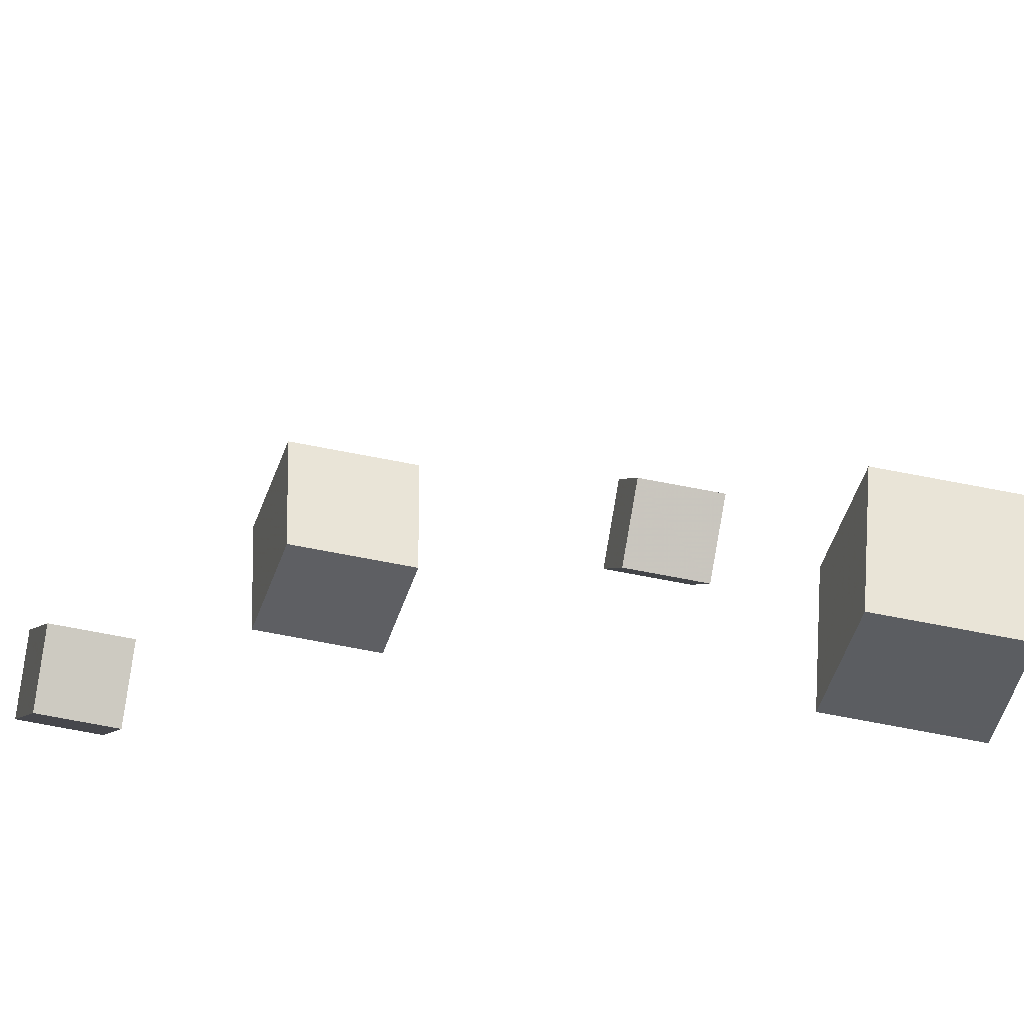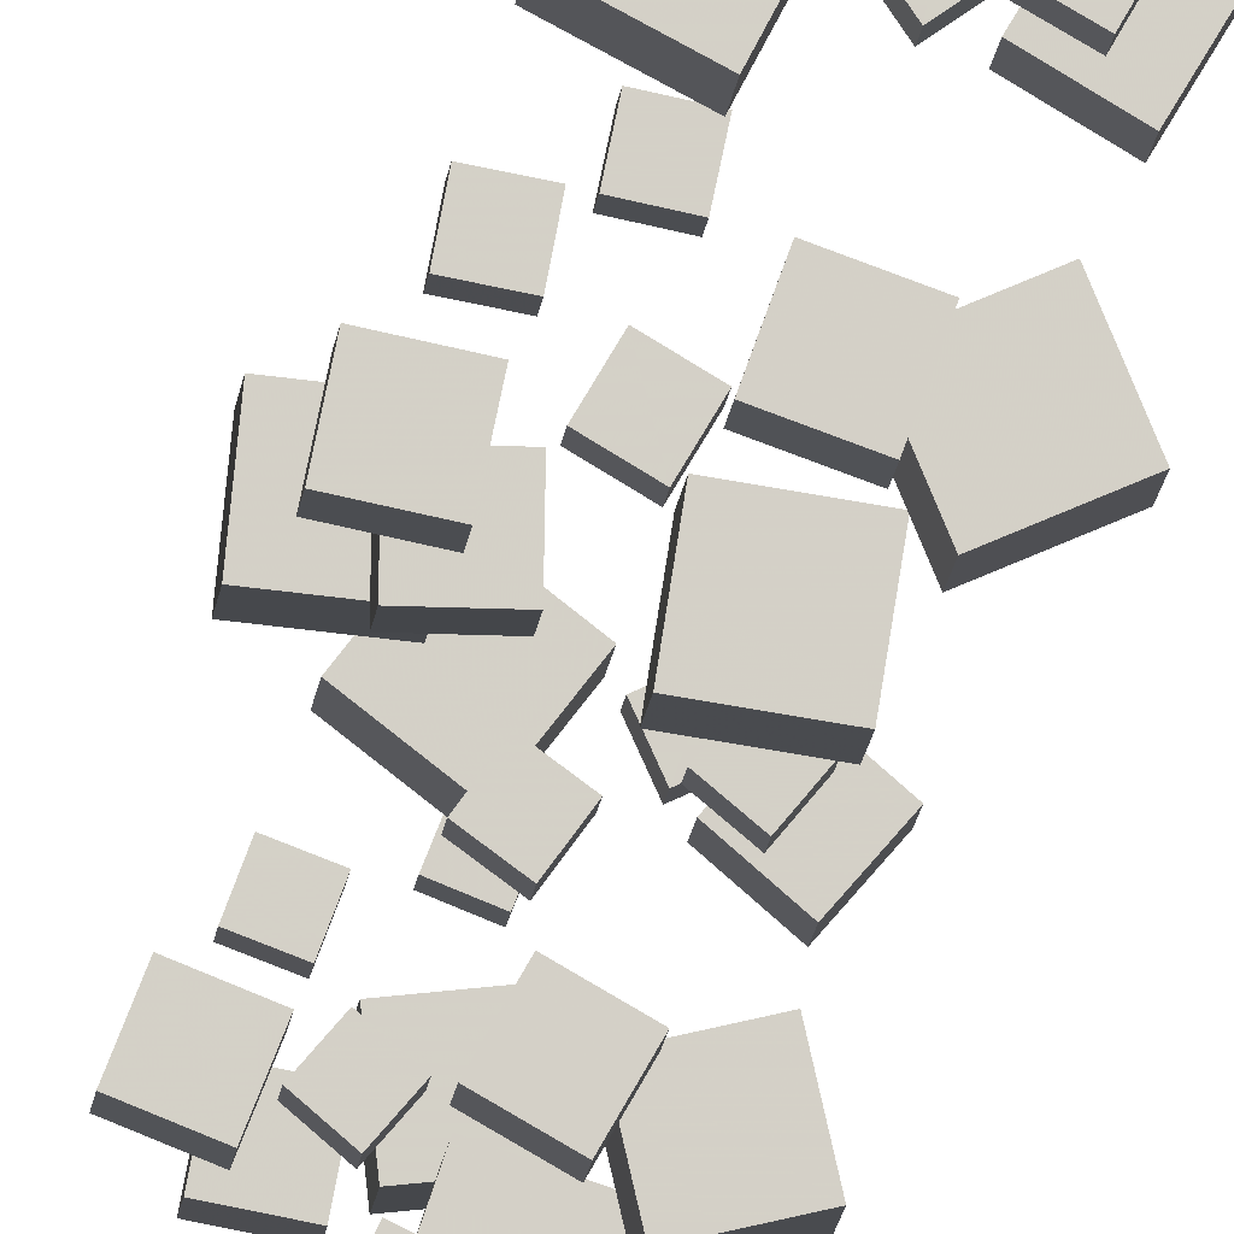
<metadata>
{"format":"obj","ext":"obj","renderer":"f3d","projection":"perspective","resolution":1024,"background":"white","views":[{"elev":-41.9,"azim":-105.3,"up":"+Y"},{"elev":-9.3,"azim":176.6,"up":"+Y"}]}
</metadata>
<code>
o obj_0
v -0.398 		-9.95 		63
v -0.398 		-9.95 		66.75
v 3.703 		-9.922 		135
v 3.703 		-9.922 		137.5
v 1.232 		-1.462 		361
v 1.232 		-1.462 		364.8
v 3.651 		-10.55 		374
v 3.651 		-10.55 		379
v 2.415 		-7.779 		135
v -8.992 		-4.357 		170
v 2.415 		-7.779 		137.5
v 2.242 		-0.952 		303
v 2.242 		-0.952 		306.8
v 3.028 		-8.425 		66.75
v 3.028 		-8.425 		63
v 8.324 		-8.628 		9
v 8.324 		-8.628 		14
v 3.788 		-6.571 		49
v 3.788 		-6.571 		51.5
v 3.372 		-9.324 		14
v -8.992 		-4.357 		165
v 3.372 		-9.324 		9
v 1.486 		-7.548 		51.5
v 1.486 		-7.548 		49
v -3.135 		-7.391 		291
v -3.135 		-7.391 		286
v -7.392 		-1.574 		124.8
v -7.392 		-1.574 		121
v -2.235 		-6.428 		152
v -2.235 		-6.428 		155.8
v 1.836 		-0.51 		242
v 1.836 		-0.51 		237
v -1.924 		-6.524 		66.75
v -1.924 		-6.524 		63
v -2.271 		1.708 		147.5
v -2.271 		1.708 		145
v -3.111 		1.552 		249.5
v -3.111 		1.552 		247
v 5.939 		1.312 		77
v 5.939 		1.312 		79.5
v 9.715 		-0.323 		121
v 9.715 		-0.323 		116
v 8.765 		-0.474 		173.8
v 8.765 		-0.474 		170
v 9.541 		-2.156 		272
v 9.541 		-2.156 		275.8
v 3.977 		1.249 		260.5
v 3.977 		1.249 		258
v -4.178 		0.358 		124.8
v -4.178 		0.358 		121
v 7.587 		-1.799 		158.5
v 7.587 		-1.799 		156
v -4.754 		-0.108 		226.8
v -4.754 		-0.108 		223
v 4.074 		1.111 		218
v -2.362 		1.159 		413.8
v 4.074 		1.111 		223
v -2.362 		1.159 		410
v -3.528 		-5.317 		107
v -3.528 		-5.317 		109.5
v 9.24 		0.045 		77
v 9.24 		0.045 		79.5
v 6.956 		-0.972 		79.5
v 6.956 		-0.972 		77
v 7.47 		0.731 		346.5
v 7.47 		0.731 		344
v 7.11 		0.655 		156
v 7.11 		0.655 		158.5
v 8.223 		2.329 		79.5
v 8.223 		2.329 		77
v -4.688 		-6.34 		89.5
v -4.688 		-6.34 		87
v 5.176 		1.867 		40.5
v -5.562 		-7.267 		30.5
v 5.176 		1.867 		38
v -3.733 		-5.562 		30.5
v -5.562 		-7.267 		28
v -3.733 		-5.562 		28
v -8.676 		-5.587 		267
v -8.676 		-5.587 		272
v 7.207 		-0.189 		260.5
v 7.207 		-0.189 		258
v 2.676 		-4.372 		14
v 7.628 		-3.676 		14
v 7.628 		-3.676 		9
v 2.676 		-4.372 		9
v -6.56 		-4.684 		89.5
v -6.56 		-4.684 		87
v -0.735 		2.407 		0
v -0.735 		2.407 		2.5
v -2.593 		0.735 		2.5
v -2.593 		0.735 		0
v 6.728 		-0.034 		403
v 6.728 		-0.034 		405.5
v 0.273 		8.287 		330
v 0.273 		8.287 		325
v 0.39 		7.332 		382.8
v 0.39 		7.332 		379
v -0.111 		7.825 		286
v -0.111 		7.825 		288.5
v -4.79 		-1.411 		393
v -4.79 		-1.411 		395.5
v 0.446 		7.182 		63
v 0.446 		7.182 		58
v -2.175 		-3.622 		356.5
v -2.175 		-3.622 		354
v -0.674 		6.844 		186.5
v -0.674 		6.844 		184
v 5.923 		-0.236 		306.8
v 5.923 		-0.236 		303
v -4.63 		-2.157 		184
v -4.63 		-2.157 		189
v -4.763 		-2.663 		286
v -4.763 		-2.663 		291
v 2.249 		-6.41 		296
v 2.249 		-6.41 		298.5
v 2.594 		-6.297 		318.5
v 2.594 		-6.297 		316
v -4.28 		-2.132 		77
v -4.28 		-2.132 		82
v 4.656 		0.178 		158.5
v 4.656 		0.178 		156
v 6.656 		1.165 		135
v 6.656 		1.165 		140
v -5.084 		1.096 		48.75
v -5.084 		1.096 		45
v -2.293 		-2.938 		223
v -2.293 		-2.938 		226.8
v -1.593 		1.85 		14
v -1.593 		1.85 		17.75
v -4.778 		-3.152 		109.5
v -4.778 		-3.152 		107
v -3.031 		-4.468 		89.5
v -3.031 		-4.468 		87
v 0.084 		-0.096 		45
v 0.084 		-0.096 		48.75
v -3.096 		-2.084 		48.75
v -3.096 		-2.084 		45
v -3.623 		-1.404 		344
v -3.623 		-1.404 		349
v 1.387 		1.093 		410
v 1.387 		1.093 		413.8
v -0.154 		4.399 		184
v -0.154 		4.399 		186.5
v 0.871 		0.788 		349
v 0.871 		0.788 		344
v -4.184 		-2.135 		354
v -4.184 		-2.135 		356.5
v 1.526 		2.729 		306.8
v 1.526 		2.729 		303
v 2.499 		2.062 		204.8
v 2.499 		2.062 		201
v -2.246 		-2.857 		121
v -2.246 		-2.857 		124.8
v -3.537 		-3.206 		257.8
v -3.537 		-3.206 		254
v 4.808 		1.022 		28
v 4.808 		1.022 		33
v 8.022 		-2.808 		33
v 8.022 		-2.808 		28
v 2.242 		-1.183 		140
v 2.242 		-1.183 		135
v 4.728 		0.025 		116
v 4.728 		0.025 		121
v 4.873 		-1.085 		258
v 4.873 		-1.085 		260.5
v 0.551 		-2.613 		94
v 0.551 		-2.613 		97.75
v 1.233 		-3.905 		374
v 1.233 		-3.905 		379
v 1.42 		-4.089 		316
v 1.42 		-4.089 		318.5
v -4.903 		-2.811 		87
v -4.903 		-2.811 		89.5
v -0.855 		3.768 		145
v -0.855 		3.768 		147.5
v -1.407 		7.15 		14
v -1.407 		7.15 		17.75
v -7.687 		0.616 		393
v -7.687 		0.616 		395.5
v -1.493 		4.57 		286
v -1.493 		4.57 		288.5
v -7.038 		0.246 		170
v -7.038 		0.246 		165
v -6.072 		2.535 		82
v -6.072 		2.535 		77
v 2.867 		2.824 		40.5
v 2.867 		2.824 		38
v 4.798 		-0.303 		364.8
v 4.798 		-0.303 		361
v 5.959 		-0.542 		393
v 5.959 		-0.542 		398
v -3.518 		-2.904 		155.8
v -3.518 		-2.904 		152
v 5.076 		5.013 		121
v 5.076 		5.013 		116
v 8.524 		6.606 		218
v 8.524 		6.606 		223
v 6.133 		4.176 		40.5
v 6.133 		4.176 		38
v -1.404 		4.327 		77
v -1.404 		4.327 		82
v 4.735 		4.29 		382.8
v 4.735 		4.29 		379
v 5.097 		-1.253 		170
v 5.097 		-1.253 		173.8
v -2.679 		-1.84 		267
v -2.679 		-1.84 		272
v -2.074 		3.827 		247
v -2.074 		3.827 		249.5
v 5.207 		3.445 		303
v 5.207 		3.445 		306.8
v -7.267 		-5.438 		30.5
v -5.438 		-3.733 		30.5
v -5.438 		-3.733 		28
v -7.267 		-5.438 		28
v 9.544 		-4.142 		170
v 9.544 		-4.142 		173.8
v 4.205 		-1.769 		97.75
v 4.205 		-1.769 		94
v -5.815 		3.09 		349
v -5.815 		3.09 		344
v -5.386 		2.589 		247
v -5.386 		2.589 		249.5
v -1.214 		-3.976 		211.5
v -1.214 		-3.976 		209
v -1.904 		3.084 		48.75
v -1.904 		3.084 		45
v -5.416 		3.228 		63
v -5.416 		3.228 		58
v -5.222 		3.837 		330
v -5.222 		3.837 		325
v -1.363 		-4.067 		109.5
v -1.363 		-4.067 		107
v 2.391 		-5.028 		364.8
v 2.391 		-5.028 		361
v 2.388 		-3.756 		330
v 2.388 		-3.756 		333.8
v -0.404 		3.248 		367.5
v -0.404 		3.248 		365
v -4.332 		3.124 		145
v -4.332 		3.124 		147.5
v -0.249 		3.314 		325
v -0.249 		3.314 		330
v -2.821 		-2.061 		209
v -2.821 		-2.061 		211.5
v 1.585 		-4.579 		257.8
v 1.585 		-4.579 		254
v -0.508 		2.274 		58
v -0.508 		2.274 		63
v 3.628 		-2.916 		318.5
v 3.628 		-2.916 		316
v 0.978 		-2.192 		33
v 0.978 		-2.192 		28
v 2.565 		-1.688 		201
v 2.565 		-1.688 		204.8
v -3.848 		-7.096 		189
v -3.848 		-7.096 		184
v -3.804 		-6.712 		272
v -3.804 		-6.712 		267
v -3.662 		-5.631 		354
v -3.662 		-5.631 		356.5
v 4.66 		-0.084 		272
v 4.66 		-0.084 		275.8
v -4.15 		4.593 		17.75
v -4.15 		4.593 		14
v -4.699 		8.81 		325
v -4.699 		8.81 		330
v -4.389 		-6.311 		170
v -4.389 		-6.311 		165
v -4.462 		8.136 		58
v -4.462 		8.136 		63
v -0.796 		5.717 		365
v -0.796 		5.717 		367.5
v -2.613 		-1.902 		109.5
v -2.613 		-1.902 		107
v 5.133 		-2.276 		156
v 5.133 		-2.276 		158.5
v 0.388 		-0.341 		82
v 0.388 		-0.341 		77
v 6.314 		-1.622 		204.8
v 6.314 		-1.622 		201
v -3.129 		-5.583 		209
v -3.129 		-5.583 		211.5
v -1.321 		5.282 		344
v -1.321 		5.282 		349
v 3.551 		6.084 		223
v 3.551 		6.084 		218
v 2.811 		-4.27 		51.5
v 2.811 		-4.27 		49
v -4.349 		4.864 		249.5
v -4.349 		4.864 		247
v 3.634 		-5.577 		196.5
v 3.634 		-5.577 		194
v 5.957 		-3.869 		361
v 5.957 		-3.869 		364.8
v -2.429 		6.888 		288.5
v -2.429 		6.888 		286
v 6.064 		-3.561 		275.8
v 6.064 		-3.561 		272
v -2.916 		5.184 		147.5
v -2.916 		5.184 		145
v -2.297 		4.908 		410
v -2.297 		4.908 		413.8
v -0.106 		3.232 		135
v -0.106 		3.232 		140
v 1.502 		-4.999 		63
v 1.502 		-4.999 		66.75
v -0.88 		-8.436 		379
v -0.88 		-8.436 		374
v 10.06 		4.664 		116
v 10.06 		4.664 		121
v -4.265 		2.593 		0
v -4.265 		2.593 		2.5
v 1.625 		-7.064 		194
v 1.625 		-7.064 		196.5
v -2.407 		4.265 		2.5
v -2.407 		4.265 		0
v 4.083 		7.983 		379
v 4.083 		7.983 		382.8
v 8.444 		4.13 		346.5
v 8.444 		4.13 		344
v 1.772 		7.364 		184
v 1.772 		7.364 		186.5
v 2.697 		6.508 		242
v 2.697 		6.508 		237
v 1.395 		-6.267 		97.75
v 1.395 		-6.267 		94
v 1.674 		6.108 		367.5
v 1.674 		6.108 		365
v 6.258 		2.918 		344
v 6.258 		2.918 		346.5
v 1.593 		-5.763 		286
v 1.593 		-5.763 		291
v 7.372 		3.442 		403
v 7.372 		3.442 		405.5
v 0.825 		5.507 		288.5
v 0.825 		5.507 		286
v 6.311 		2.145 		258
v 6.311 		2.145 		260.5
v 1.289 		-5.146 		155.8
v 1.289 		-5.146 		152
v 1.09 		-6.314 		184
v 1.09 		-6.314 		189
v 1.453 		4.843 		413.8
v 1.453 		4.843 		410
v -1.662 		-6.454 		254
v -1.662 		-6.454 		257.8
v 1.605 		-6.114 		393
v 1.605 		-6.114 		398
v -5.124 		-5.398 		226.8
v -5.124 		-5.398 		223
v 1.15 		4.407 		17.75
v 1.15 		4.407 		14
v -0.892 		-5.574 		333.8
v -0.892 		-5.574 		330
v -5.225 		1.051 		395.5
v -5.225 		1.051 		393
v 0.51 		-5.247 		49
v 0.51 		-5.247 		51.5
v 4.192 		-6.022 		28
v 4.192 		-6.022 		33
v 6.568 		-5.505 		398
v 6.568 		-5.505 		393
v 4.558 		-6.492 		135
v 4.558 		-6.492 		137.5
v 5.846 		-8.635 		137.5
v 5.846 		-8.635 		135
v 5.765 		-6.018 		379
v 5.765 		-6.018 		374
v -5.461 		-4.788 		124.8
v -5.461 		-4.788 		121
v 4.792 		-8.863 		237
v 4.792 		-8.863 		239.5
v -5.672 		-4.144 		356.5
v -5.672 		-4.144 		354
v 6.679 		-7.223 		239.5
v 6.679 		-7.223 		237
v 5.784 		-6.317 		296
v 5.784 		-6.317 		298.5
v 5.121 		-7.587 		194
v 5.121 		-7.587 		196.5
v 4.063 		-8.131 		298.5
v 4.063 		-8.131 		296
v -4.736 		-3.668 		211.5
v -4.736 		-3.668 		209
v 4.309 		5.579 		140
v 4.309 		5.579 		135
v -7.551 		-0.715 		272
v -7.551 		-0.715 		267
v 3.824 		5.133 		38
v 3.824 		5.133 		40.5
v 5.048 		-5.423 		94
v 5.048 		-5.423 		97.75
v 2.291 		4.919 		186.5
v 2.291 		4.919 		184
v 5.039 		-5.336 		237
v 5.039 		-5.336 		239.5
v 3.152 		-6.976 		239.5
v 3.152 		-6.976 		237
v -1.243 		3.43 		237
v -1.243 		3.43 		242
v -7.252 		-1.846 		395.5
v -7.252 		-1.846 		393
v 4.206 		-7.036 		333.8
v 4.206 		-7.036 		330
v -7.584 		-2.568 		223
v -7.584 		-2.568 		226.8
v 3.112 		-9.074 		196.5
v 3.112 		-9.074 		194
v 0.926 		-8.854 		330
v 0.926 		-8.854 		333.8
v 6.249 		2.127 		201
v 6.249 		2.127 		204.8
v 2.065 		3.639 		365
v 2.065 		3.639 		367.5
v 1.042 		3.639 		379
v 1.042 		3.639 		382.8
v 5.312 		2.026 		405.5
v 5.312 		2.026 		403
v 5.776 		2.568 		237
v 5.776 		2.568 		242
v 9.656 		1.943 		344
v 9.656 		1.943 		346.5
v 9.047 		1.634 		223
v 9.047 		1.634 		218
v 8.136 		1.32 		275.8
v 8.136 		1.32 		272
v 8.788 		1.382 		405.5
v 8.788 		1.382 		403
v 5.876 		-4.922 		173.8
v 5.876 		-4.922 		170
v 0.996 		-1.151 		398
v 0.996 		-1.151 		393
v 3.97 		-4.596 		298.5
v 3.97 		-4.596 		296
v 4.801 		-5.123 		316
v 4.801 		-5.123 		318.5
v -0.035 		-1.036 		291
v -0.035 		-1.036 		286
v 0.308 		-1.375 		189
v 0.308 		-1.375 		184
v 0.006 		-1.622 		152
v 0.006 		-1.622 		155.8
v -0.29 		-1.331 		254
v -0.29 		-1.331 		257.8
v -2.436 		-1.708 		165
v -2.436 		-1.708 		170
g group_0_11593967
f 4 3 367
f 9 3 4
f 14 2 15
f 1 15 2
f 17 22 16
f 17 20 22
f 24 18 23
f 19 23 18
f 61 62 63
f 61 63 64
f 427 46 45
f 52 67 51
f 68 51 67
f 40 62 69
f 70 61 39
f 70 69 61
f 62 61 69
f 73 75 199
f 17 84 20
f 83 20 84
f 419 93 94
f 86 85 22
f 16 22 85
f 22 20 86
f 83 86 20
f 17 16 85
f 17 85 84
f 91 92 90
f 89 90 92
f 268 95 96
f 100 99 298
f 44 205 43
f 427 299 46
f 339 81 82
f 339 48 47
f 422 31 32
f 276 234 132
f 87 71 174
f 133 174 71
f 88 173 72
f 71 72 134
f 133 71 134
f 135 136 137
f 135 137 138
f 141 56 58
f 93 420 335
f 256 151 255
f 211 150 212
f 383 116 115
f 142 56 141
f 62 40 63
f 39 61 64
f 347 155 156
f 40 39 64
f 40 64 63
f 437 117 118
f 158 159 160
f 160 157 158
f 145 140 146
f 140 139 146
f 50 153 28
f 372 28 153
f 49 154 50
f 280 120 119
f 173 174 134
f 133 134 174
f 323 108 107
f 278 121 277
f 73 187 188
f 281 282 413
f 376 375 147
f 148 147 375
f 108 143 144
f 330 273 329
f 109 13 110
f 199 200 392
f 81 47 166
f 338 337 181
f 182 181 337
f 165 48 82
f 82 81 165
f 166 165 81
f 149 212 150
f 413 282 152
f 445 156 155
f 206 43 205
f 54 53 127
f 212 149 13
f 263 300 299
f 44 217 205
f 206 205 432
f 303 58 304
f 68 121 51
f 67 52 122
f 277 122 52
f 68 67 122
f 118 117 171
f 172 171 117
f 73 199 187
f 392 187 199
f 391 200 188
f 75 188 200
f 187 391 188
f 199 75 200
f 297 298 182
f 74 76 213
f 68 122 121
f 345 303 304
f 214 213 76
f 77 216 78
f 215 78 216
f 388 123 305
f 77 74 216
f 213 216 74
f 215 214 78
f 76 78 214
f 86 83 85
f 84 85 83
f 164 163 42
f 164 42 41
f 168 220 167
f 44 43 217
f 218 217 43
f 168 219 220
f 6 236 235
f 172 251 171
f 301 176 175
f 237 356 238
f 139 140 222
f 343 442 344
f 224 291 223
f 247 446 155
f 241 242 301
f 225 284 226
f 416 239 240
f 241 302 36
f 408 407 352
f 408 352 351
f 220 393 167
f 328 168 167
f 371 154 27
f 372 27 28
f 134 72 173
f 88 87 173
f 174 173 87
f 106 147 105
f 148 105 147
f 296 189 235
f 251 252 171
f 361 253 254
f 347 156 248
f 445 248 156
f 407 54 352
f 349 350 434
f 433 434 350
f 128 127 53
f 402 31 325
f 245 226 283
f 348 248 247
f 236 6 5
f 305 162 306
f 343 257 258
f 192 191 433
f 434 433 191
f 138 126 135
f 228 135 126
f 125 126 138
f 125 138 137
f 228 136 135
f 211 110 12
f 110 13 12
f 48 165 47
f 166 47 165
f 154 153 50
f 5 6 190
f 189 190 6
f 364 349 191
f 280 119 201
f 186 185 201
f 230 271 249
f 130 265 129
f 266 129 265
f 96 267 268
f 6 235 189
f 96 232 267
f 272 103 271
f 104 271 103
f 255 282 281
f 59 132 234
f 275 276 132
f 120 280 279
f 208 259 207
f 435 115 116
f 236 5 190
f 295 236 190
f 405 237 238
f 239 274 240
f 145 146 286
f 100 297 337
f 100 298 297
f 52 51 277
f 278 277 51
f 144 107 108
f 273 240 274
f 181 298 338
f 232 231 267
f 268 267 231
f 223 291 292
f 293 294 315
f 286 222 221
f 244 243 95
f 96 243 232
f 181 182 298
f 300 45 299
f 46 299 45
f 99 338 298
f 301 302 241
f 304 56 345
f 296 295 190
f 296 190 189
f 438 252 251
f 118 171 437
f 263 428 300
f 222 285 139
f 273 330 240
f 43 206 218
f 431 218 206
f 432 205 217
f 206 432 431
f 286 285 222
f 328 167 393
f 396 144 143
f 244 95 231
f 219 393 220
f 15 307 308
f 142 345 56
f 240 415 416
f 292 291 209
f 210 209 291
f 175 36 302
f 301 175 302
f 253 362 158
f 159 158 362
f 285 286 146
f 185 202 201
f 157 361 254
f 160 361 157
f 362 361 160
f 362 160 159
f 254 158 157
f 253 158 254
f 229 250 272
f 73 188 75
f 104 249 271
f 272 271 230
f 272 230 229
f 130 353 265
f 177 354 266
f 178 177 266
f 178 266 265
f 318 313 314
f 293 315 316
f 317 318 314
f 426 197 198
f 320 319 97
f 395 323 324
f 97 319 98
f 35 36 176
f 324 323 107
f 409 382 316
f 311 196 195
f 312 311 195
f 327 328 393
f 426 55 197
f 325 401 402
f 164 195 163
f 196 163 195
f 424 423 321
f 412 405 355
f 237 406 356
f 332 321 331
f 322 331 321
f 337 338 100
f 99 100 338
f 434 191 349
f 417 97 98
f 202 279 201
f 280 201 279
f 274 329 273
f 417 98 319
f 81 339 340
f 274 239 329
f 341 342 443
f 303 346 58
f 355 411 412
f 221 140 286
f 243 96 95
f 182 337 297
f 326 401 325
f 25 26 333
f 175 176 36
f 264 263 299
f 270 10 21
f 71 87 88
f 418 97 417
f 344 257 343
f 303 345 346
f 56 304 58
f 146 139 285
f 350 349 364
f 262 375 261
f 415 240 330
f 415 330 329
f 170 310 309
f 334 25 333
f 113 26 25
f 144 395 107
f 324 107 395
f 355 356 411
f 29 30 193
f 323 396 108
f 143 108 396
f 144 396 395
f 170 169 310
f 261 375 376
f 238 355 405
f 354 177 353
f 178 353 177
f 348 155 347
f 357 179 180
f 355 238 356
f 403 102 180
f 448 184 183
f 348 347 248
f 155 348 247
f 186 119 185
f 120 185 119
f 37 38 209
f 357 358 179
f 283 226 284
f 357 102 358
f 221 222 140
f 30 29 342
f 30 342 341
f 30 444 193
f 234 233 59
f 60 59 233
f 168 328 327
f 394 219 168
f 256 281 151
f 327 394 168
f 2 308 33
f 2 14 308
f 360 289 359
f 290 359 289
f 256 255 281
f 34 1 33
f 2 33 1
f 122 277 121
f 15 1 307
f 34 307 1
f 308 307 34
f 308 34 33
f 264 427 263
f 264 299 427
f 289 360 19
f 23 19 360
f 290 18 359
f 24 359 18
f 19 18 289
f 360 359 24
f 360 24 23
f 361 362 253
f 339 82 48
f 367 368 366
f 365 366 368
f 255 152 282
f 112 258 257
f 278 51 121
f 369 8 7
f 399 373 374
f 124 161 162
f 124 162 123
f 382 409 381
f 223 292 38
f 292 209 38
f 38 37 223
f 224 223 37
f 176 301 35
f 8 369 309
f 35 242 36
f 241 36 242
f 377 399 374
f 279 202 120
f 186 201 119
f 230 249 229
f 250 229 249
f 422 421 325
f 374 373 378
f 374 378 377
f 57 198 287
f 114 113 25
f 198 197 288
f 198 288 287
f 210 37 209
f 305 306 388
f 145 286 140
f 80 208 389
f 377 378 398
f 224 37 291
f 210 291 37
f 57 287 288
f 320 203 204
f 320 204 319
f 97 418 320
f 245 283 386
f 185 120 202
f 350 364 363
f 228 126 227
f 125 227 126
f 380 435 383
f 184 447 21
f 180 179 403
f 435 380 379
f 200 391 392
f 398 399 377
f 27 372 371
f 60 132 59
f 327 393 394
f 60 131 132
f 21 183 184
f 395 396 323
f 397 398 378
f 357 180 102
f 363 192 350
f 105 148 262
f 244 231 243
f 383 115 384
f 399 400 373
f 269 448 10
f 49 50 27
f 28 27 50
f 370 369 7
f 21 10 183
f 384 379 383
f 380 383 379
f 284 386 283
f 80 389 79
f 390 79 389
f 403 404 101
f 232 243 231
f 405 406 237
f 404 179 101
f 147 261 376
f 403 179 404
f 346 141 58
f 7 310 370
f 106 105 261
f 262 261 105
f 411 356 406
f 268 231 95
f 405 411 406
f 389 207 390
f 116 383 435
f 53 54 408
f 407 408 54
f 260 207 259
f 403 101 102
f 32 402 401
f 242 35 301
f 179 358 101
f 358 102 101
f 400 378 373
f 293 316 382
f 208 207 389
f 381 315 294
f 382 381 294
f 382 294 293
f 103 272 250
f 127 352 54
f 4 366 11
f 368 3 365
f 9 365 3
f 104 103 249
f 250 249 103
f 367 3 368
f 125 137 136
f 9 11 365
f 366 365 11
f 257 344 112
f 441 112 344
f 142 141 345
f 227 125 136
f 308 14 15
f 227 136 228
f 178 265 353
f 447 448 270
f 129 266 354
f 130 129 354
f 130 354 353
f 309 310 7
f 317 314 90
f 91 90 314
f 318 89 92
f 313 318 92
f 416 415 329
f 92 314 313
f 91 314 92
f 90 89 318
f 90 318 317
f 385 386 284
f 288 197 55
f 309 7 8
f 281 413 414
f 170 309 369
f 387 388 306
f 261 147 106
f 420 419 335
f 346 345 141
f 336 335 419
f 208 80 259
f 211 212 110
f 410 409 315
f 316 315 409
f 207 260 79
f 419 420 93
f 4 11 9
f 127 128 352
f 351 352 128
f 375 262 148
f 410 381 409
f 203 320 418
f 169 370 310
f 47 81 340
f 204 417 319
f 204 203 417
f 418 417 203
f 412 411 405
f 340 339 47
f 416 329 239
f 32 421 422
f 410 315 381
f 109 110 212
f 367 366 4
f 212 13 109
f 128 53 351
f 421 32 326
f 284 225 246
f 284 246 385
f 401 326 32
f 258 111 343
f 326 325 421
f 193 194 29
f 387 306 124
f 194 443 29
f 392 391 187
f 152 414 413
f 216 213 214
f 214 215 216
f 162 305 123
f 387 124 388
f 123 388 124
f 164 41 195
f 312 195 41
f 311 42 196
f 196 42 163
f 39 40 70
f 69 70 40
f 41 42 312
f 42 311 312
f 332 424 321
f 183 10 448
f 198 425 426
f 270 21 447
f 336 429 335
f 372 153 371
f 154 371 153
f 94 336 419
f 430 93 335
f 370 169 369
f 66 65 331
f 263 427 428
f 170 369 169
f 390 207 79
f 429 94 430
f 93 430 94
f 53 408 351
f 66 423 424
f 424 65 66
f 430 335 429
f 379 384 436
f 429 336 94
f 245 386 246
f 385 246 386
f 378 400 397
f 399 398 400
f 397 400 398
f 431 217 218
f 431 432 217
f 442 343 111
f 424 332 65
f 258 112 111
f 331 423 66
f 332 331 65
f 296 235 236
f 49 27 154
f 45 300 428
f 60 233 131
f 428 427 45
f 275 131 233
f 198 57 425
f 275 132 131
f 425 57 426
f 55 426 57
f 435 436 115
f 433 350 192
f 322 423 331
f 117 437 438
f 322 321 423
f 364 191 363
f 192 363 191
f 150 12 149
f 13 149 12
f 422 325 31
f 236 295 296
f 402 32 31
f 152 255 151
f 12 150 211
f 251 172 438
f 117 438 172
f 252 437 171
f 288 55 57
f 252 438 437
f 115 436 384
f 435 379 436
f 414 151 281
f 219 394 393
f 414 152 151
f 289 18 290
f 161 124 306
f 78 76 74
f 78 74 77
f 161 306 162
f 260 259 79
f 80 79 259
f 439 334 440
f 10 270 269
f 72 71 88
f 333 440 334
f 344 442 441
f 341 443 444
f 114 439 440
f 114 25 439
f 446 247 445
f 248 445 247
f 114 440 113
f 439 25 334
f 113 440 26
f 333 26 440
f 155 446 445
f 245 246 226
f 225 226 246
f 269 270 448
f 442 111 441
f 112 441 111
f 448 447 184
f 444 30 341
f 342 29 443
f 444 443 194
f 444 194 193
f 233 234 275
f 276 275 234

</code>
